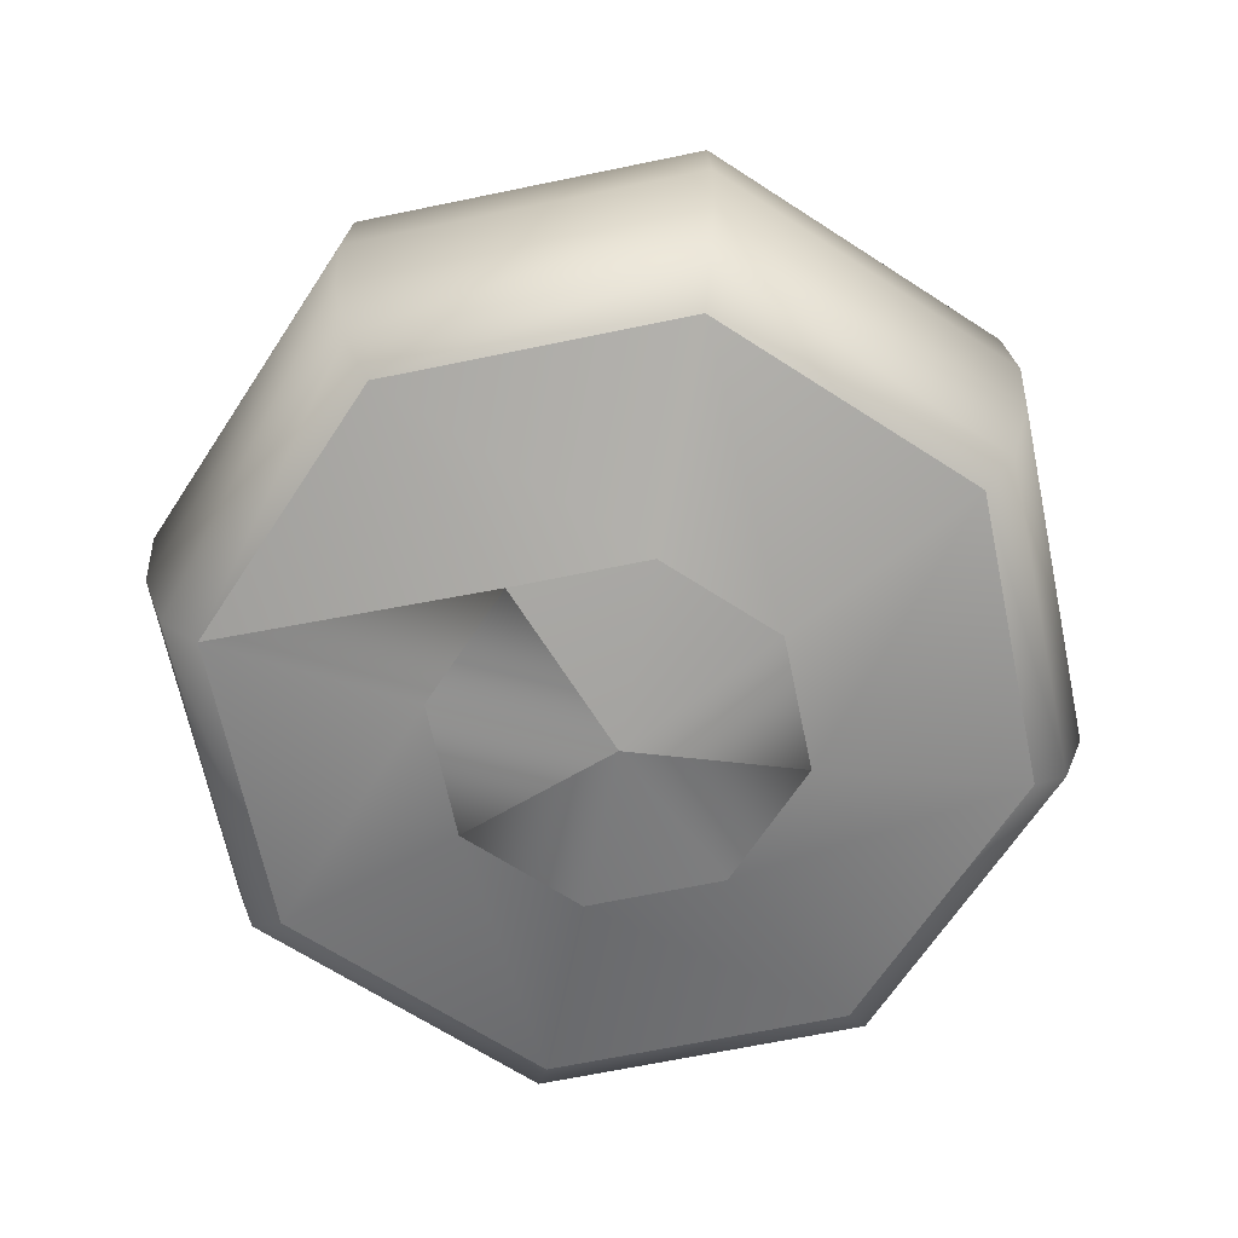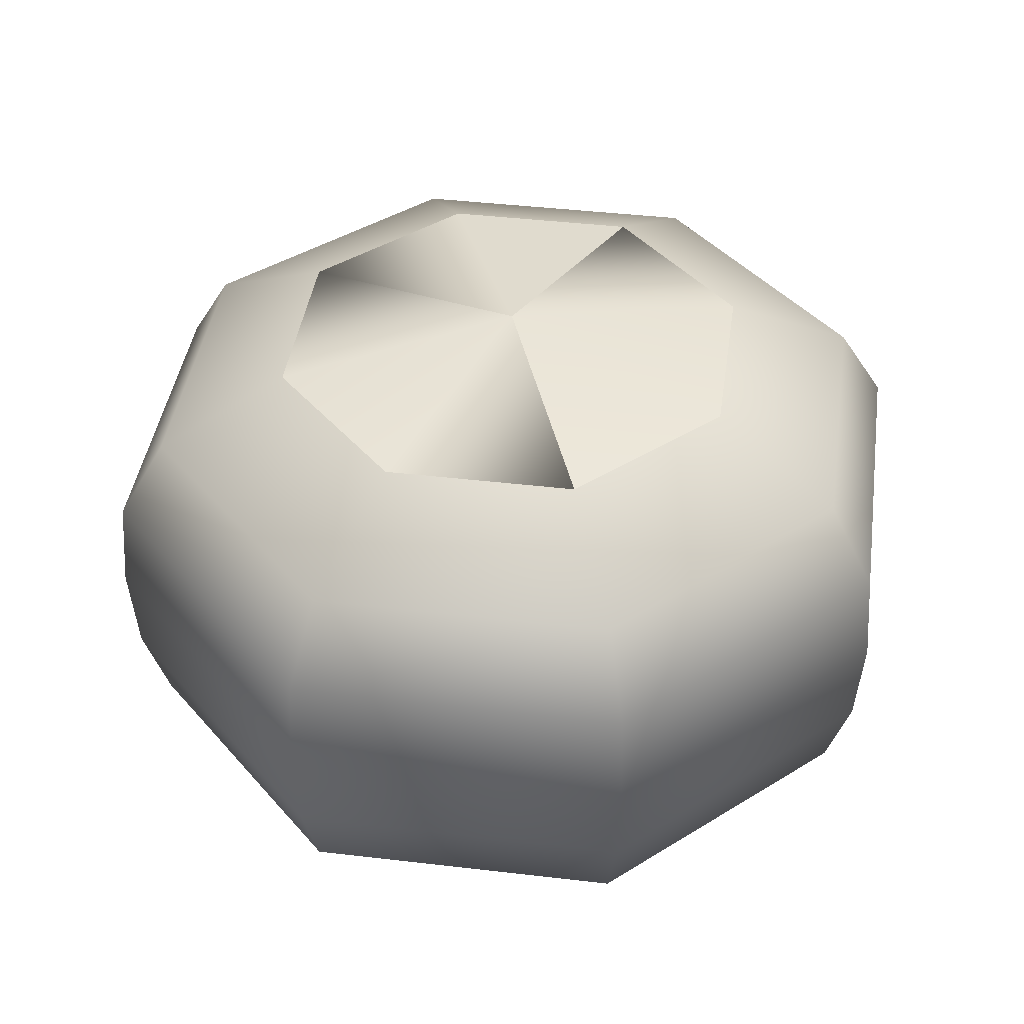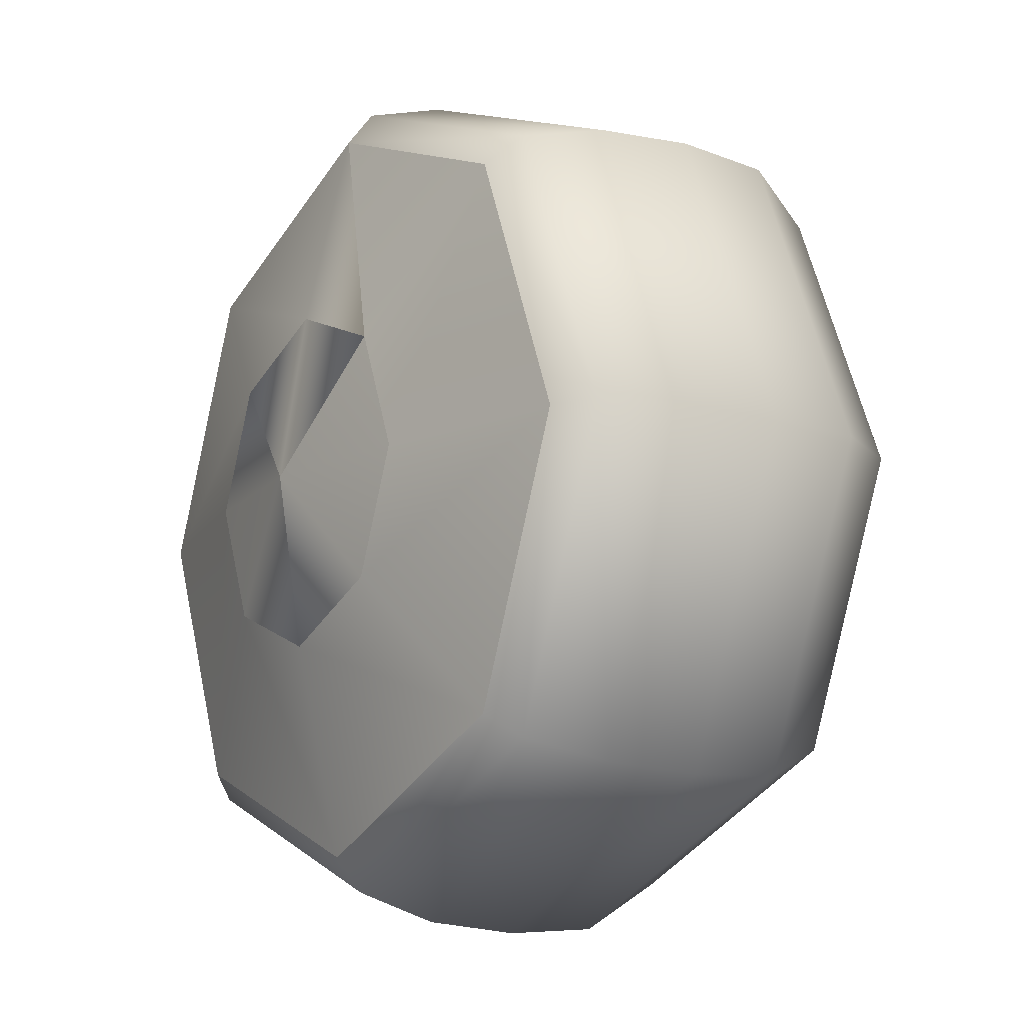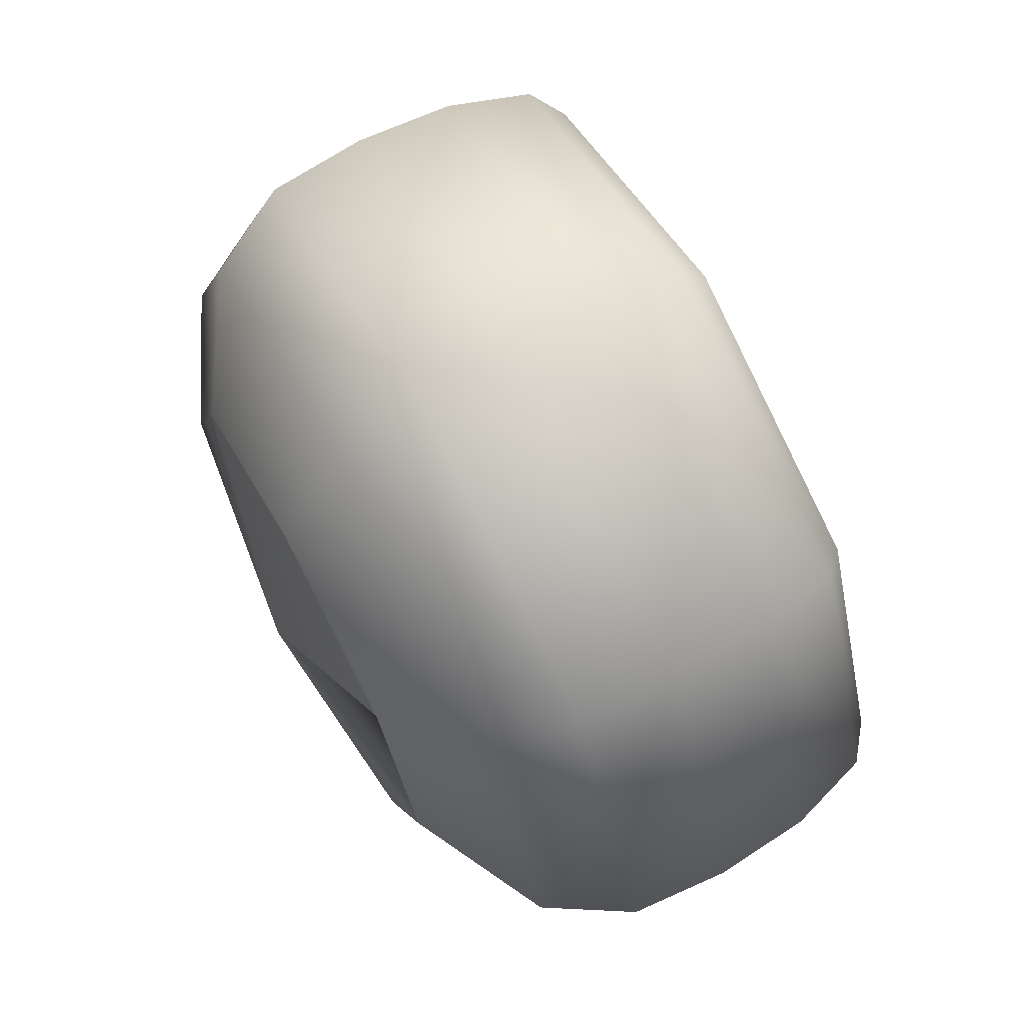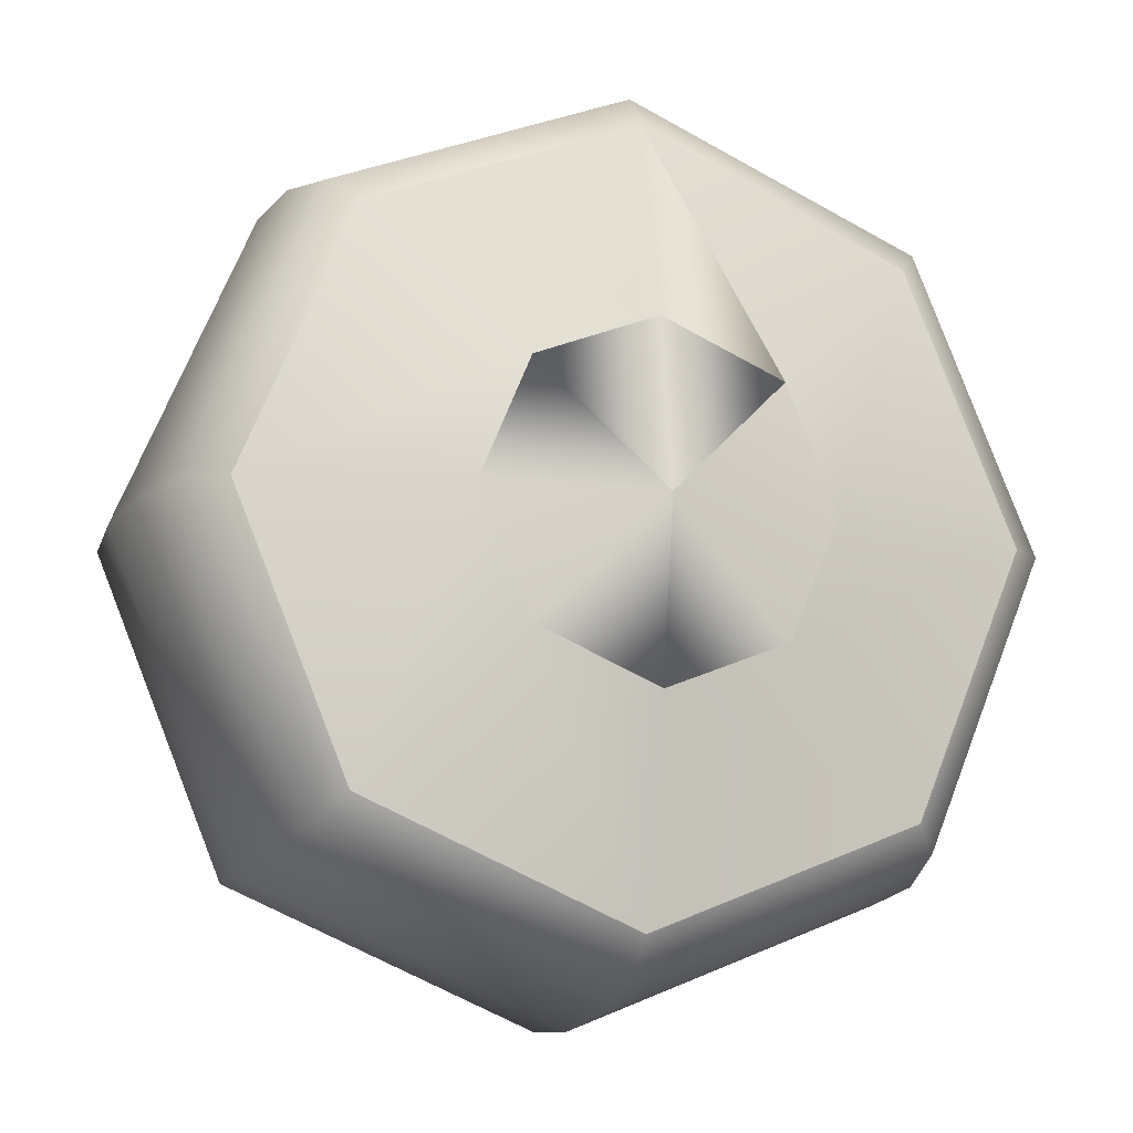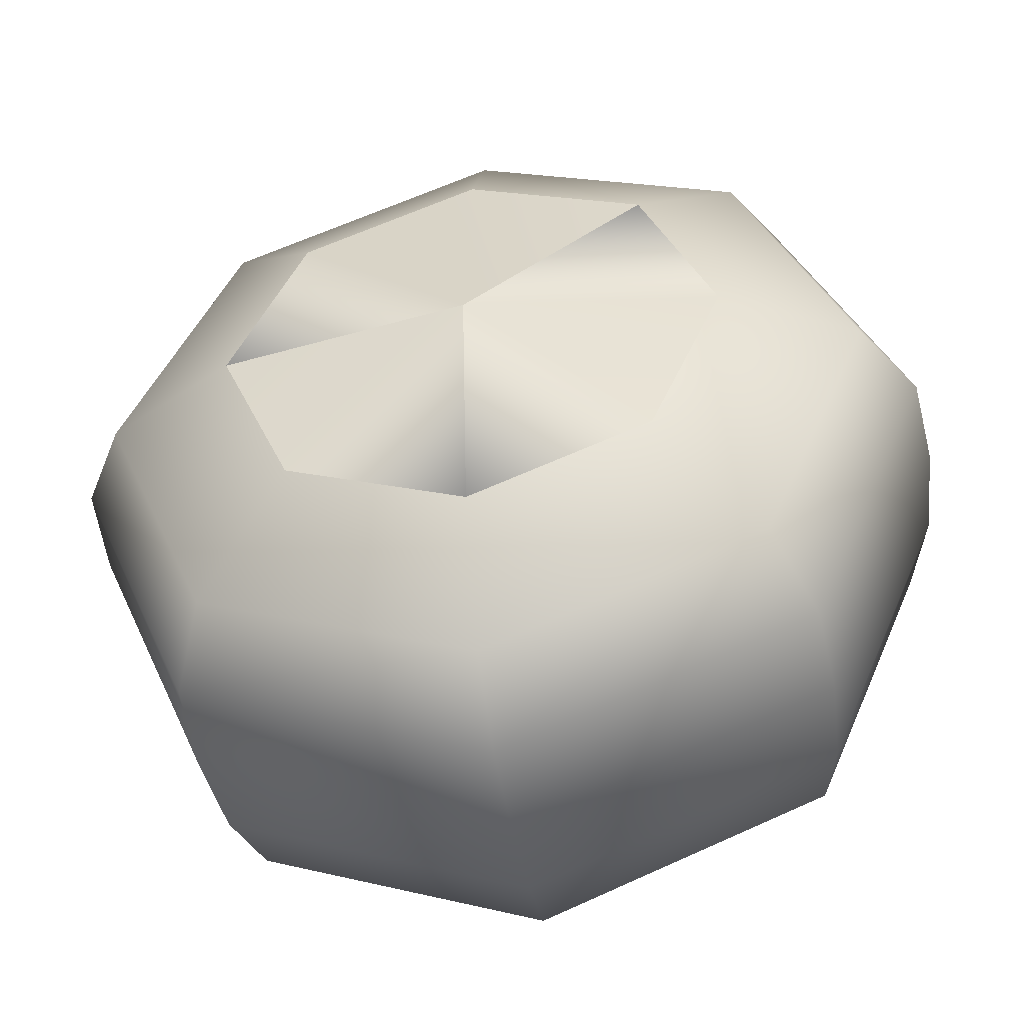
<metadata>
{"format":"obj","ext":"obj","renderer":"f3d","projection":"perspective","resolution":1024,"background":"white","views":[{"elev":-66.1,"azim":79.3,"up":"+Y"},{"elev":41.6,"azim":-59.4,"up":"+Y"},{"elev":-13.3,"azim":56.6,"up":"+Z"},{"elev":70.0,"azim":-118.7,"up":"+Z"},{"elev":-14.5,"azim":-19.4,"up":"+Z"},{"elev":-48.3,"azim":-170.0,"up":"+Z"}]}
</metadata>
<code>
v 2533 3148 -0.8861
v -0.8459 3490 -0.8859
v 1791 3148 -1793
v -0.8459 3148 -2535
v -0.8459 3148 -2535
v -1793 3148 1791
v -1793 3148 1791
v -2535 3148 -0.8861
v -0.8459 3490 -0.8859
v -1793 3148 -1793
v -0.8459 3148 -2535
v -0.8459 3148 -2535
v -0.8459 3148 -2535
v 2533 3148 -0.8861
v 2533 3148 -0.8861
v 1791 3148 1791
v -0.8459 3490 -0.8859
v -0.8459 3148 2533
v -1793 3148 1791
v 2684 -1425 -2704
v 3796 -1425 -19.18
v 2934 -1146 -2936
v 4150 -1146 -0.8889
v 3117 -317.1 -3119
v 4408 -317.1 -0.8884
v 3171 660.4 -3173
v 4485 660.4 -0.8878
v 3117 1638 -3119
v 4408 1638 -0.8871
v 2758 2467 -2760
v 3901 2467 -0.8866
v 1791 3148 -1793
v 2533 3148 -0.8861
v -0.9305 -1425 -3816
v -0.8459 -1146 -4152
v -0.8459 -317.1 -4410
v -0.8459 660.4 -4487
v -0.8459 1638 -4410
v -0.8459 2467 -3903
v -0.8459 3148 -2535
v -2686 -1425 -2704
v -2936 -1146 -2936
v -3119 -317.1 -3119
v -3173 660.4 -3173
v -3119 1638 -3119
v -2760 2467 -2760
v -1793 3148 -1793
v -2535 3148 -0.8861
v -3902 2467 -0.8866
v -4410 1638 -0.8871
v -4487 660.4 -0.8878
v -4410 -317.1 -0.8884
v -4152 -1146 -0.8889
v -3798 -1425 -19.18
v -2686 -1425 2666
v -2936 -1146 2934
v -3119 -317.1 3117
v -3173 660.4 3171
v -3119 1638 3117
v -2760 2467 2758
v -1793 3148 1791
v -0.9305 -1425 3778
v -0.8459 -1146 4150
v -0.8459 -317.1 4408
v -0.8459 660.4 4485
v -0.8459 1638 4408
v -0.8459 2467 3901
v -0.8459 3148 2533
v 2684 -1425 2666
v 2934 -1146 2934
v 3117 -317.1 3117
v 3171 660.4 3171
v 3117 1638 3117
v 2758 2467 2758
v 1791 3148 1791
v -0.9305 -1425 3778
v 1220 -1898 1219
v 2684 -1425 2666
v 1725 -1898 -0.8894
v 3796 -1425 -19.18
v 1220 -1898 -1221
v 2684 -1425 -2704
v -0.8459 -1898 -1727
v -0.9305 -1425 -3816
v -1221 -1898 -1221
v -2686 -1425 -2704
v -1727 -1898 -0.8894
v -3798 -1425 -19.18
v -1221 -1898 1219
v -2686 -1425 2666
v -0.8459 -1898 1725
v -0.9305 -1425 3778
v 1220 -1898 1219
v 1220 -1898 1219
v -0.8459 -1898 -1727
v -0.8459 -1898 -1727
v -1221 -1898 -1221
v -0.8459 -2162 -0.8896
v -1727 -1898 -0.8894
v -1221 -1898 1219
v -1221 -1898 1219
v -1221 -1898 1219
v -1221 -1898 1219
v -1221 -1898 1219
v -0.8459 -1898 1725
v -0.8459 -2162 -0.8896
v 1220 -1898 1219
v 1220 -1898 1219
v 1220 -1898 1219
v -0.8459 -1898 -1727
v -0.8459 -1898 -1727
v 1220 -1898 -1221
v -0.8459 -2162 -0.8896
v 1725 -1898 -0.8894
v 1220 -1898 1219
f 20 21 22
f 21 23 22
f 22 23 24
f 23 25 24
f 24 25 26
f 25 27 26
f 26 27 28
f 27 29 28
f 28 29 30
f 29 31 30
f 30 31 32
f 31 33 32
f 34 20 35
f 20 22 35
f 35 22 36
f 22 24 36
f 36 24 37
f 24 26 37
f 37 26 38
f 26 28 38
f 38 28 39
f 28 30 39
f 39 30 40
f 30 32 40
f 41 34 42
f 34 35 42
f 42 35 43
f 35 36 43
f 43 36 44
f 36 37 44
f 44 37 45
f 37 38 45
f 45 38 46
f 38 39 46
f 46 39 47
f 39 40 47
f 47 48 46
f 48 49 46
f 46 49 45
f 49 50 45
f 45 50 44
f 50 51 44
f 44 51 43
f 51 52 43
f 43 52 42
f 52 53 42
f 42 53 41
f 53 54 41
f 55 54 56
f 54 53 56
f 56 53 57
f 53 52 57
f 57 52 58
f 52 51 58
f 58 51 59
f 51 50 59
f 59 50 60
f 50 49 60
f 60 49 61
f 49 48 61
f 62 55 63
f 55 56 63
f 63 56 64
f 56 57 64
f 64 57 65
f 57 58 65
f 65 58 66
f 58 59 66
f 66 59 67
f 59 60 67
f 67 60 68
f 60 61 68
f 69 62 70
f 62 63 70
f 70 63 71
f 63 64 71
f 71 64 72
f 64 65 72
f 72 65 73
f 65 66 73
f 73 66 74
f 66 67 74
f 74 67 75
f 67 68 75
f 75 33 74
f 33 31 74
f 74 31 73
f 31 29 73
f 73 29 72
f 29 27 72
f 72 27 71
f 27 25 71
f 71 25 70
f 25 23 70
f 70 23 69
f 23 21 69
f 76 77 78
f 77 79 78
f 78 79 80
f 79 81 80
f 80 81 82
f 81 83 82
f 82 83 84
f 83 85 84
f 84 85 86
f 85 87 86
f 86 87 88
f 87 89 88
f 88 89 90
f 89 91 90
f 90 91 92
f 91 93 92
f 92 93 94
f 93 95 94
f 94 95 96
f 95 97 96
f 96 97 98
f 97 99 98
f 98 99 100
f 99 101 100
f 100 101 102
f 101 103 102
f 102 103 104
f 103 105 104
f 104 105 106
f 105 107 106
f 106 107 108
f 107 109 108
f 108 109 110
f 109 111 110
f 110 111 112
f 111 113 112
f 112 113 114
f 113 115 114
f 1 2 3
f 2 4 3
f 3 4 5
f 4 6 5
f 5 6 7
f 6 8 7
f 7 8 9
f 8 10 9
f 9 10 11
f 10 12 11
f 11 12 13
f 12 14 13
f 13 14 15
f 14 16 15
f 15 16 17
f 16 18 17
f 17 18 19

</code>
